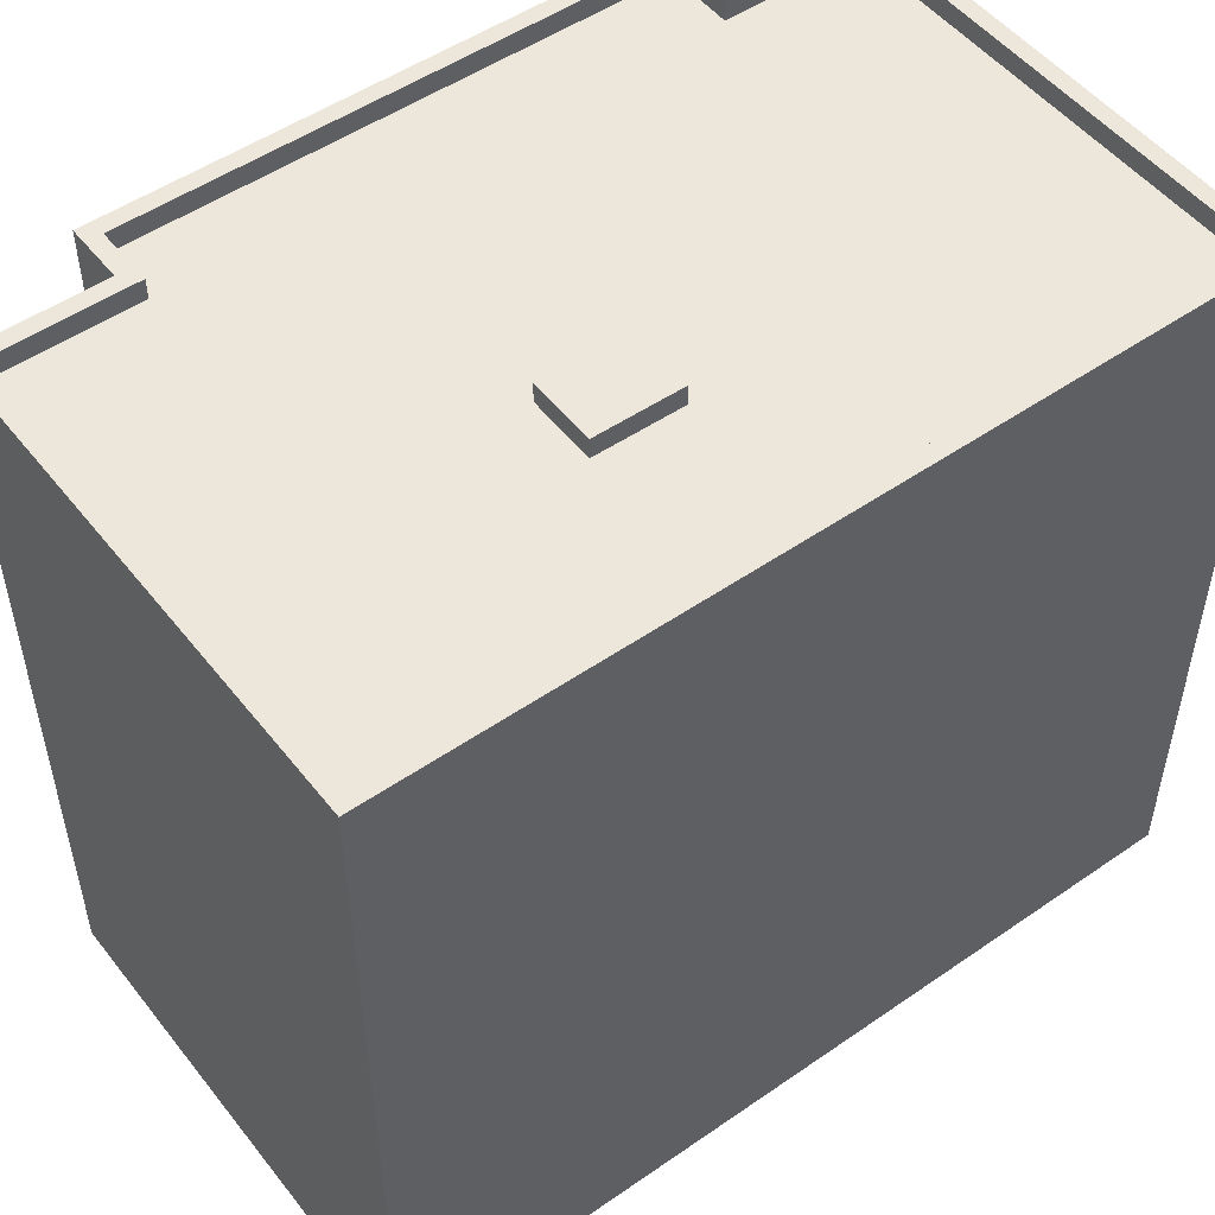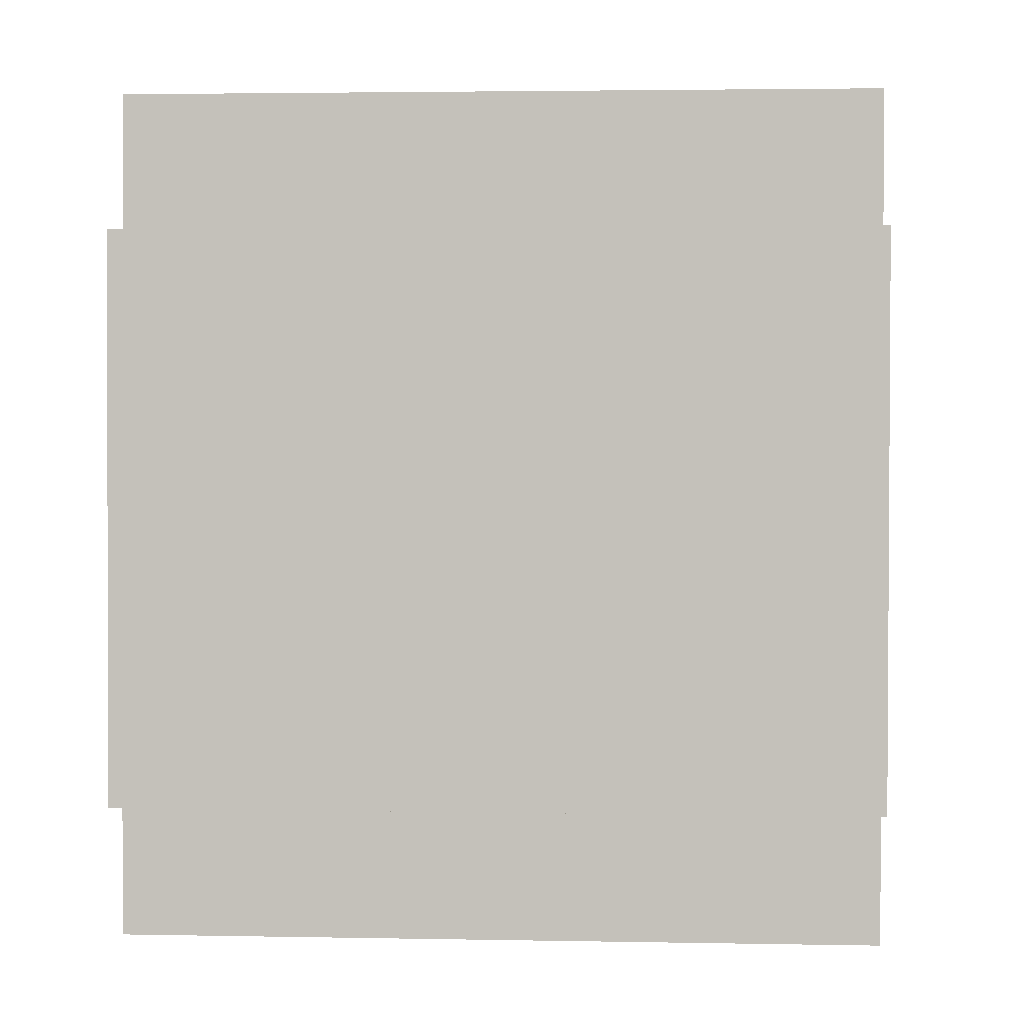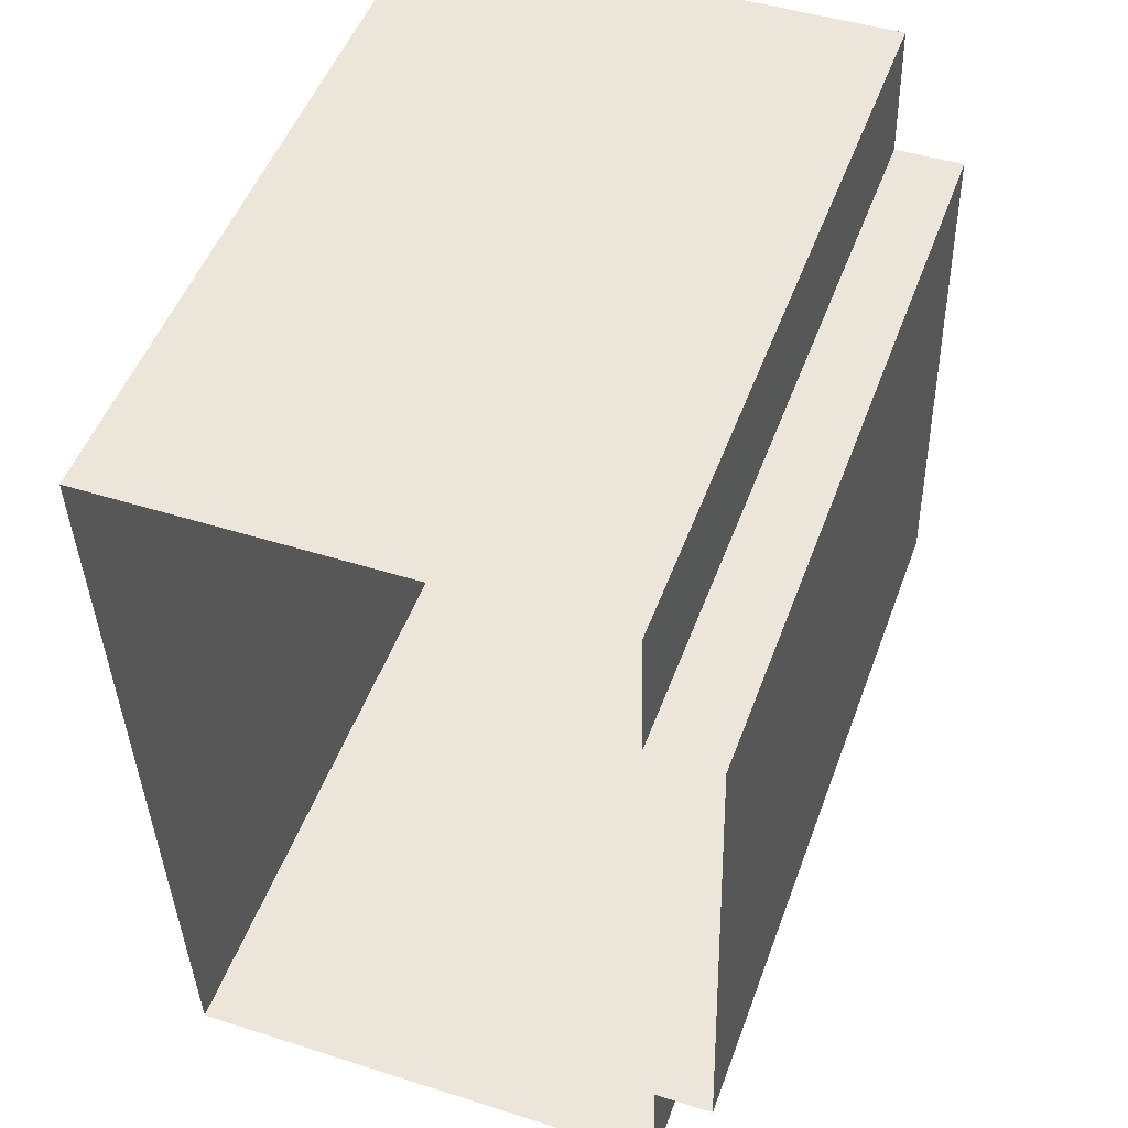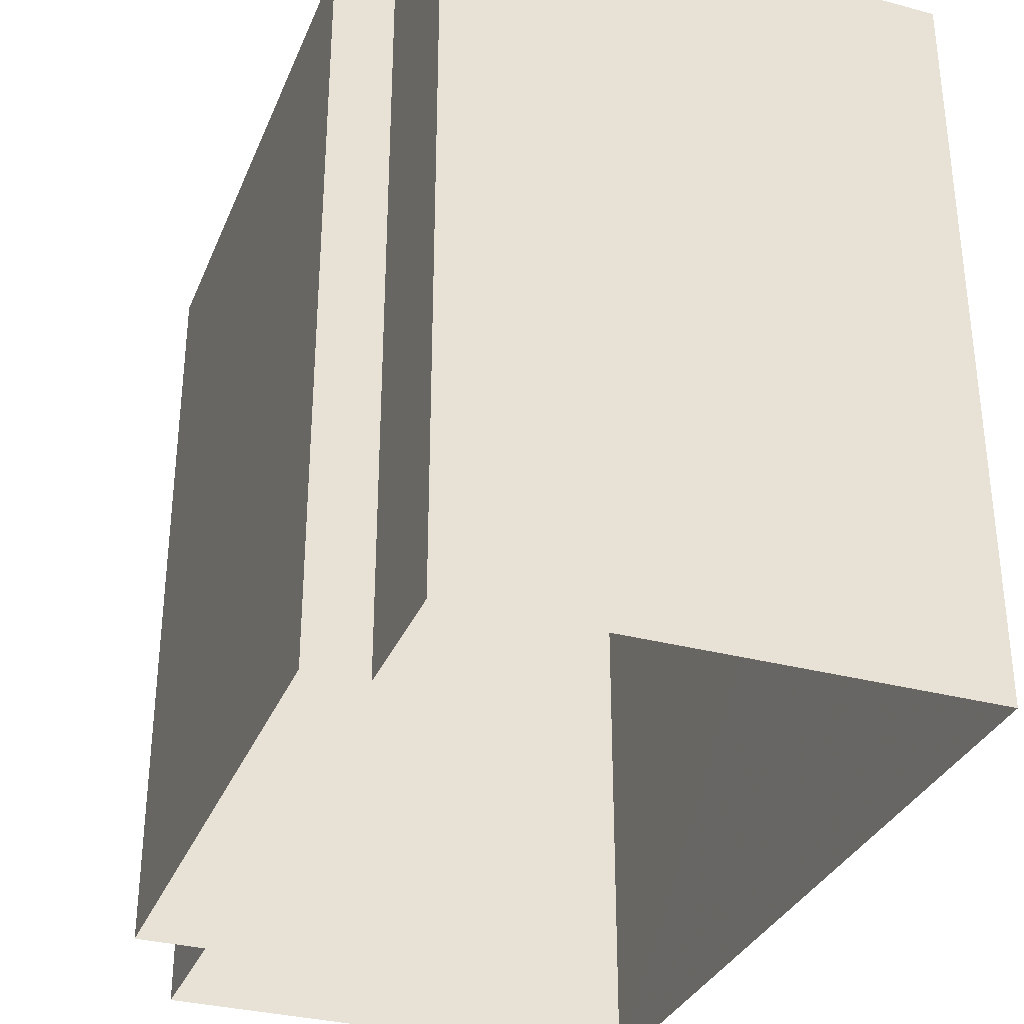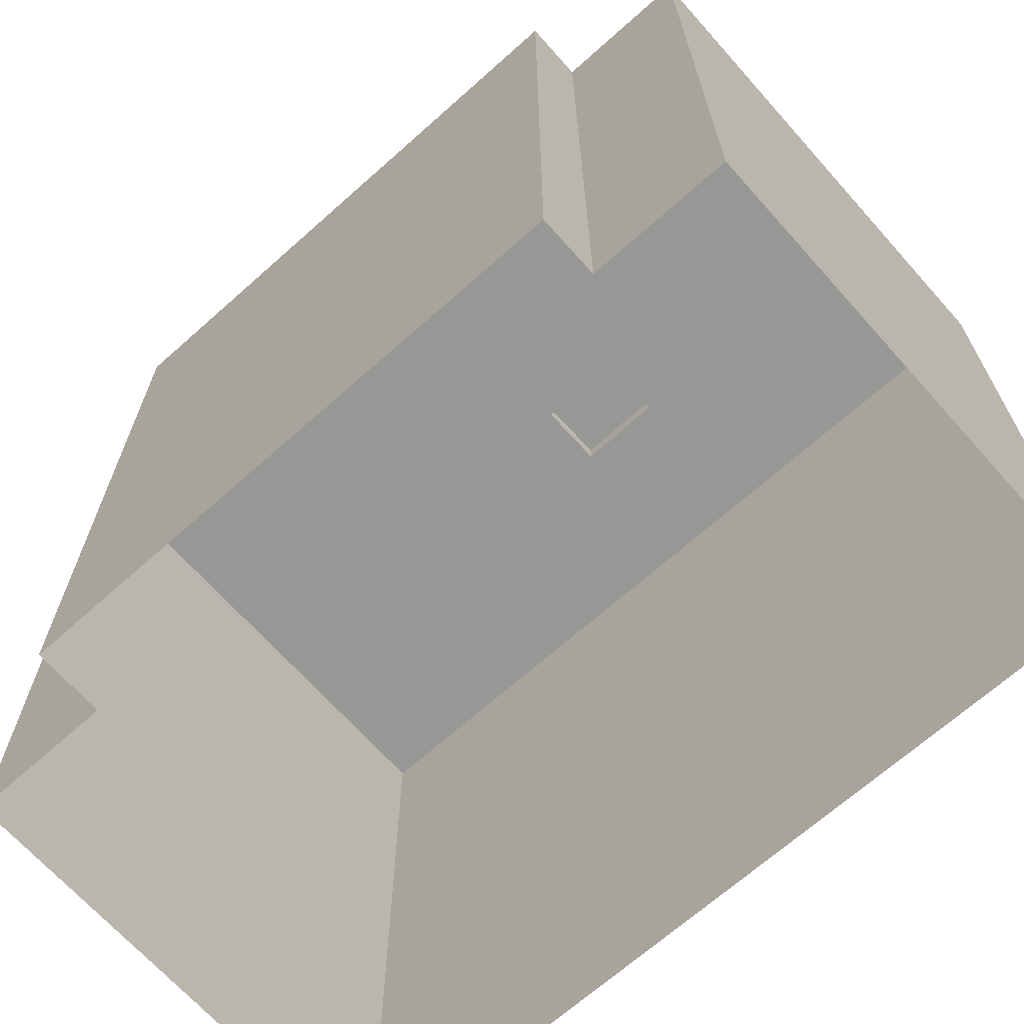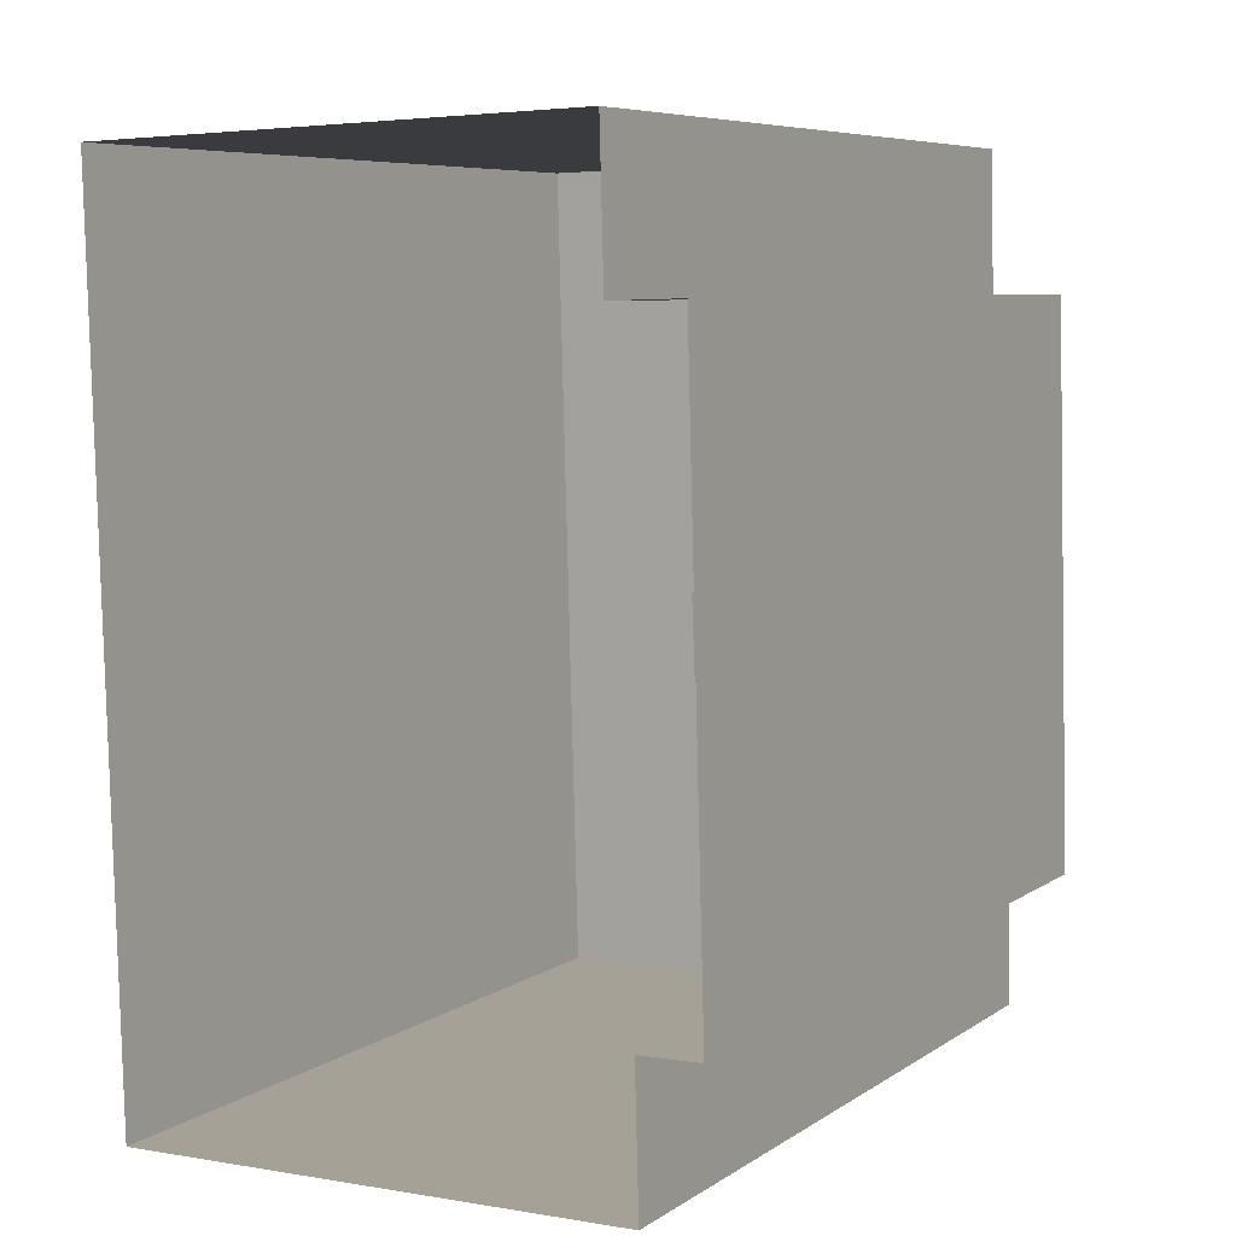
<metadata>
{"format":"obj","ext":"obj","renderer":"f3d","projection":"perspective","resolution":1024,"background":"white","views":[{"elev":51.1,"azim":51.4,"up":"+Z"},{"elev":3.1,"azim":-86.5,"up":"+Y"},{"elev":50.8,"azim":-160.0,"up":"+Y"},{"elev":-32.6,"azim":-21.8,"up":"+Z"},{"elev":-68.1,"azim":-49.9,"up":"+Z"},{"elev":7.0,"azim":-150.3,"up":"+Y"}]}
</metadata>
<code>
v 1.278e+04 -1.528e+04 20.54
v 1.279e+04 -1.528e+04 20.54
v 1.279e+04 -1.529e+04 20.54
v 1.278e+04 -1.529e+04 20.53
v 1.278e+04 -1.529e+04 20.54
v 1.278e+04 -1.528e+04 20.54
v 1.278e+04 -1.529e+04 20.53
v 1.278e+04 -1.528e+04 20.54
v 1.278e+04 -1.529e+04 29.76
v 1.278e+04 -1.529e+04 29.76
v 1.278e+04 -1.529e+04 29.76
v 1.278e+04 -1.529e+04 29.76
v 1.278e+04 -1.529e+04 29.51
v 1.279e+04 -1.528e+04 29.51
v 1.278e+04 -1.528e+04 29.51
v 1.279e+04 -1.529e+04 29.51
v 1.278e+04 -1.529e+04 29.51
v 1.278e+04 -1.529e+04 29.51
v 1.278e+04 -1.529e+04 29.51
v 1.278e+04 -1.529e+04 29.51
v 1.278e+04 -1.529e+04 29.51
v 1.278e+04 -1.529e+04 29.51
v 1.278e+04 -1.528e+04 29.51
v 1.278e+04 -1.529e+04 29.51
v 1.278e+04 -1.528e+04 29.51
v 1.278e+04 -1.528e+04 29.51
v 1.278e+04 -1.529e+04 29.76
v 1.279e+04 -1.529e+04 29.76
v 1.278e+04 -1.529e+04 29.76
v 1.279e+04 -1.528e+04 29.76
v 1.278e+04 -1.528e+04 29.76
v 1.279e+04 -1.528e+04 29.76
v 1.278e+04 -1.528e+04 29.76
v 1.279e+04 -1.529e+04 29.76
v 1.278e+04 -1.529e+04 29.76
v 1.278e+04 -1.529e+04 29.76
v 1.278e+04 -1.529e+04 29.76
v 1.278e+04 -1.528e+04 29.76
v 1.278e+04 -1.528e+04 29.76
v 1.278e+04 -1.528e+04 29.76
v 1.278e+04 -1.529e+04 29.76
v 1.278e+04 -1.528e+04 29.76
f 1 2 3
f 3 4 5
f 1 6 2
f 7 8 5
f 8 1 5
f 5 1 3
f 9 10 11
f 12 9 11
f 13 14 15
f 14 13 16
f 17 16 18
f 16 13 18
f 19 17 18
f 20 17 21
f 15 22 13
f 21 23 24
f 21 19 22
f 25 26 15
f 26 23 21
f 17 19 21
f 26 22 15
f 26 21 22
f 27 28 29
f 30 31 32
f 28 30 32
f 32 31 33
f 29 28 34
f 32 34 28
f 29 35 27
f 36 37 38
f 35 37 36
f 39 40 33
f 41 35 29
f 31 39 33
f 42 40 39
f 38 42 39
f 37 42 38
f 35 41 37
f 18 11 10
f 19 18 10
f 19 10 9
f 22 19 9
f 13 9 12
f 13 22 9
f 18 12 11
f 18 13 12
f 14 32 15
f 15 33 25
f 15 32 33
f 34 14 16
f 34 32 14
f 20 29 17
f 17 34 16
f 17 29 34
f 29 20 21
f 41 29 21
f 37 21 24
f 37 41 21
f 37 24 23
f 42 37 23
f 42 23 26
f 40 42 26
f 40 26 25
f 33 40 25
f 28 3 2
f 30 28 2
f 27 4 3
f 28 27 3
f 27 5 4
f 27 35 5
f 36 7 5
f 35 36 5
f 36 8 7
f 36 38 8
f 38 1 8
f 38 39 1
f 39 6 1
f 39 31 6
f 31 2 6
f 31 30 2

</code>
